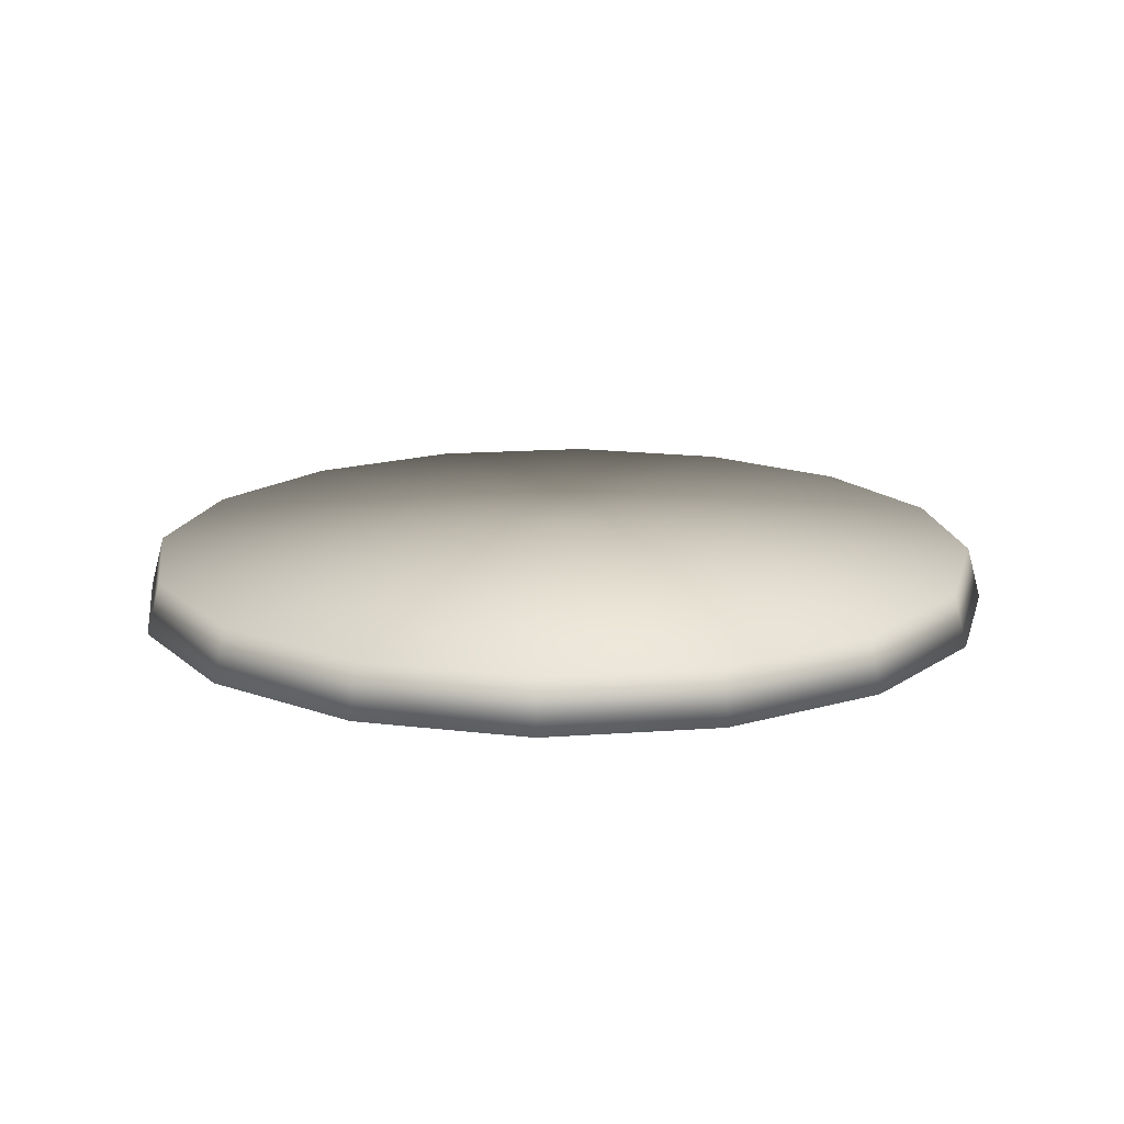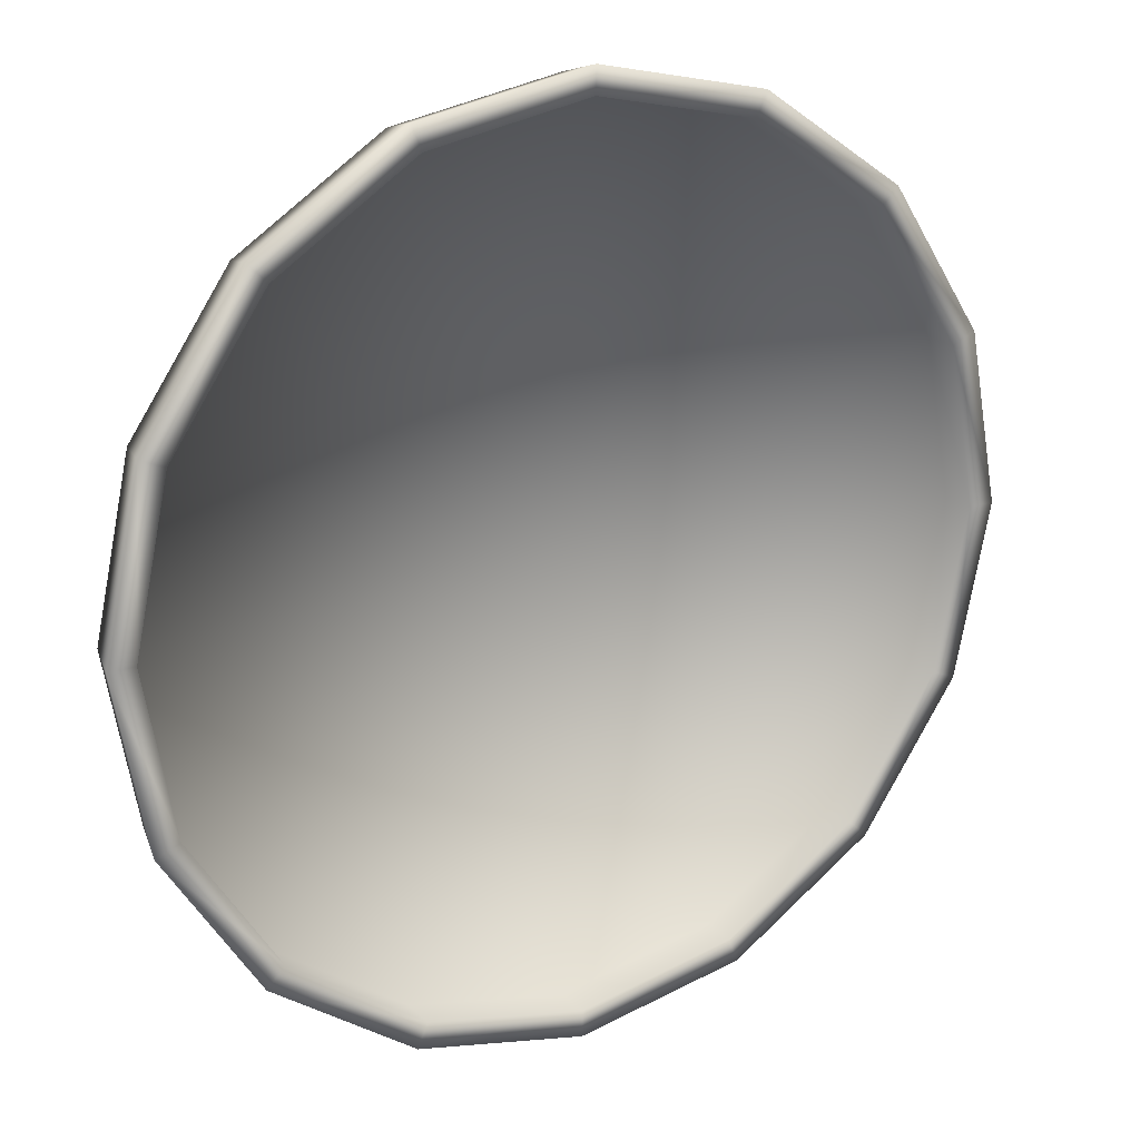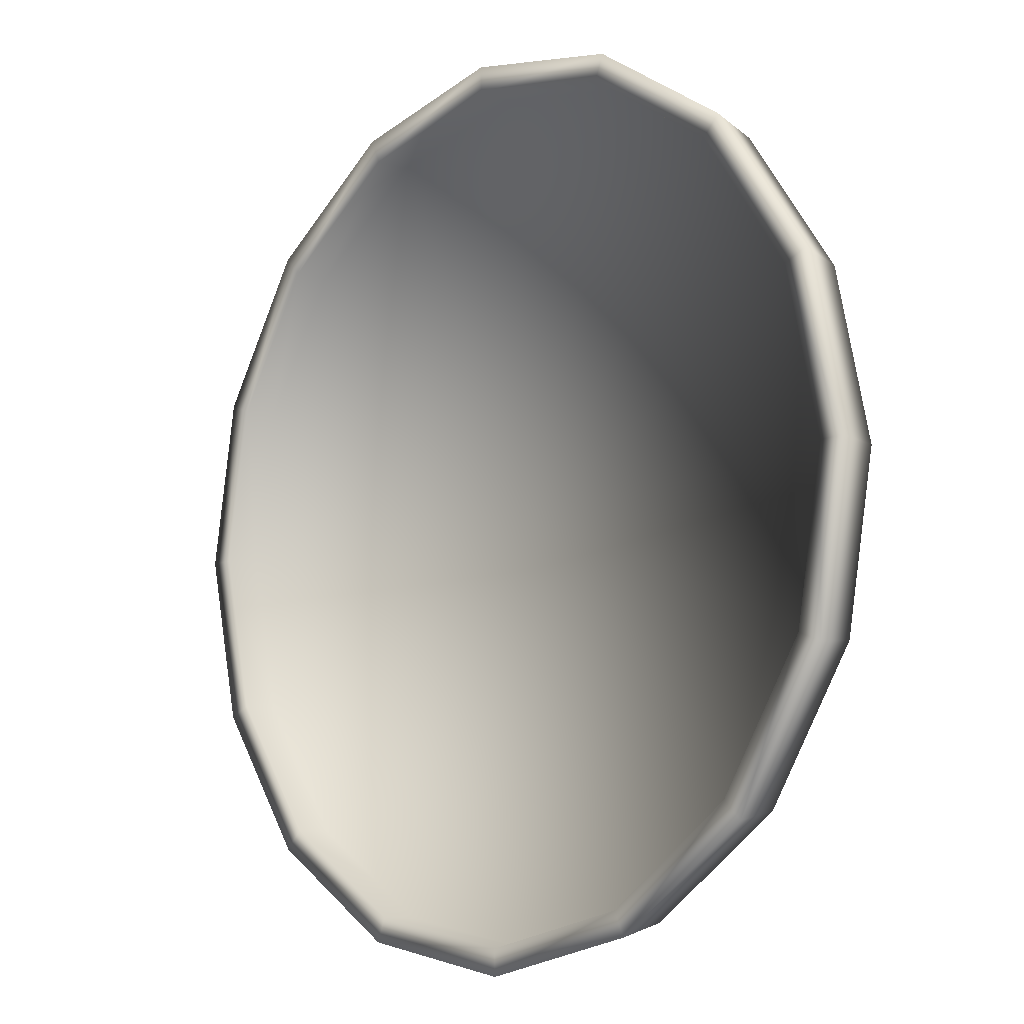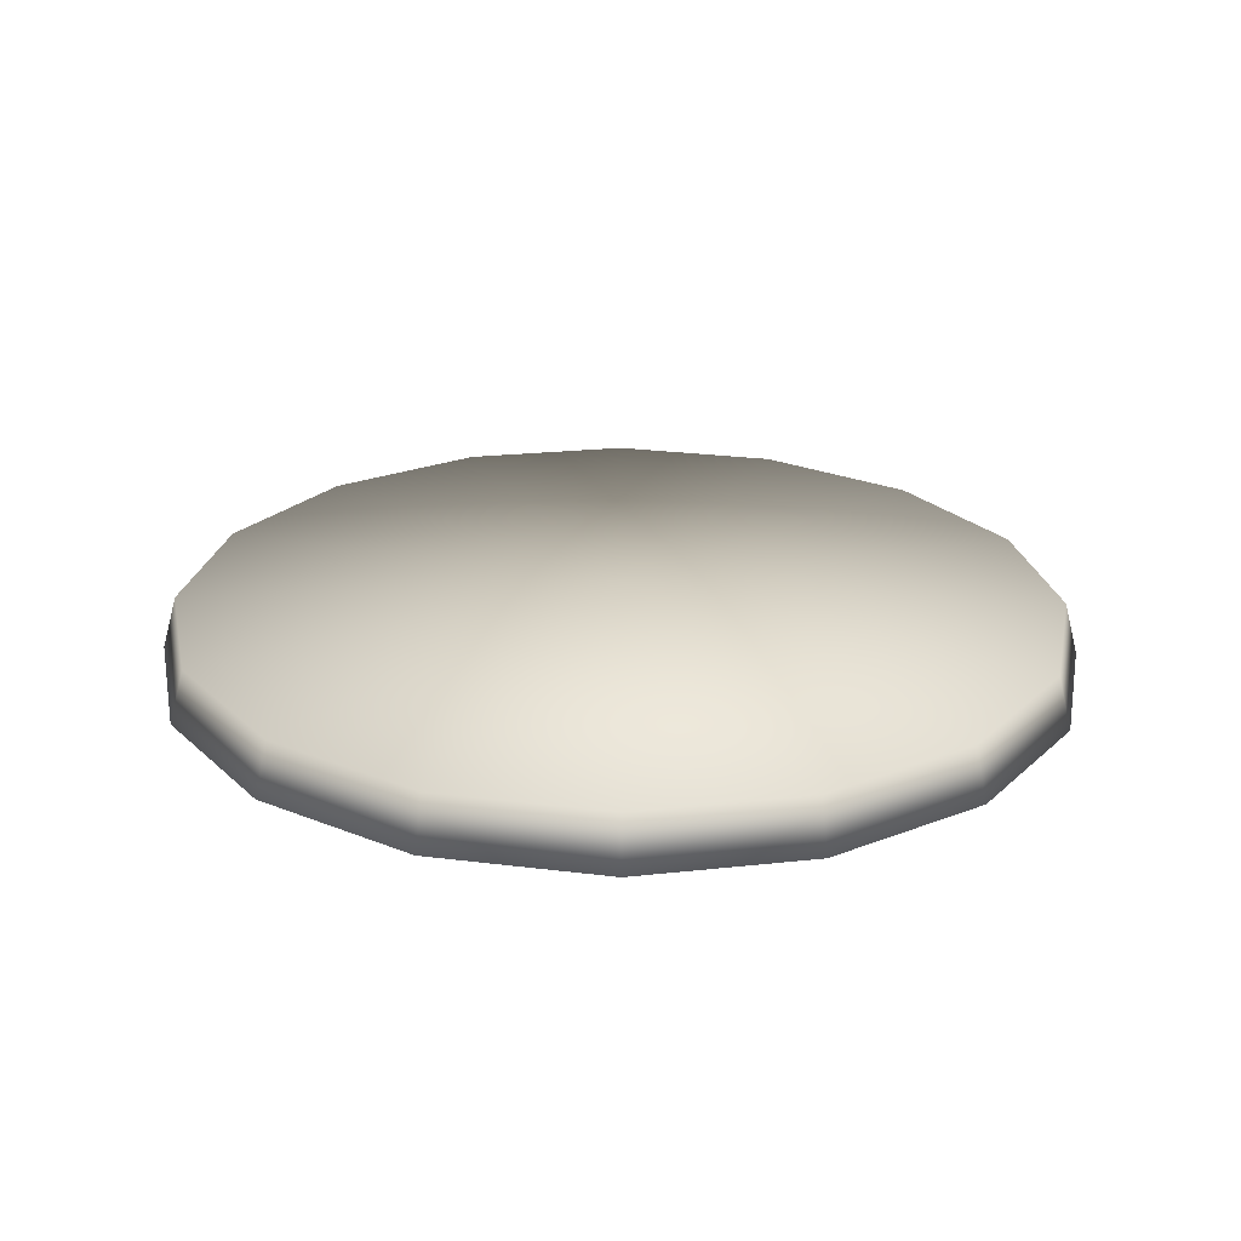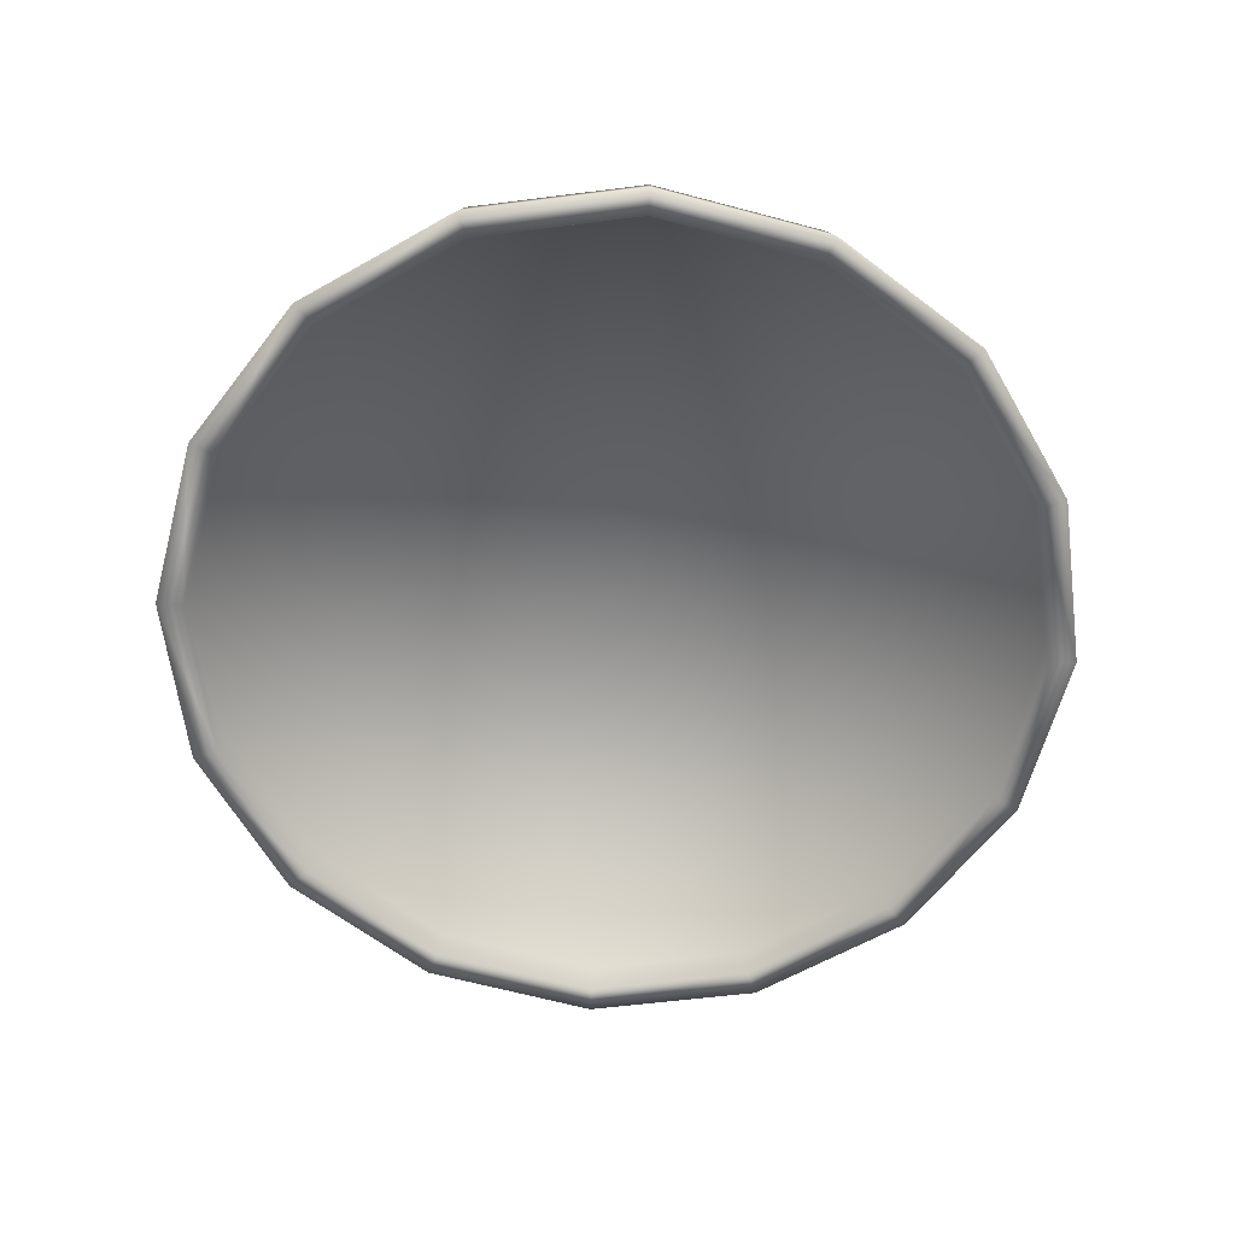
<metadata>
{"format":"obj","ext":"obj","renderer":"f3d","projection":"perspective","resolution":1024,"background":"white","views":[{"elev":15.1,"azim":3.0,"up":"+Y"},{"elev":18.4,"azim":-31.0,"up":"+Z"},{"elev":-10.7,"azim":47.4,"up":"+Z"},{"elev":25.1,"azim":-157.6,"up":"+Y"},{"elev":-61.8,"azim":-138.7,"up":"+Y"}]}
</metadata>
<code>
v 1.47 -0.1177 -0.574
v 1.125 -0.1061 -1.09
v 1.09 0.08128 -1.051
f 1 2 3
v 1.47 -0.1177 -0.574
v 1.09 0.08128 -1.051
v 1.424 0.07001 -0.5507
f 4 5 6
v 1.125 -0.1061 -1.09
v 0.609 -0.09829 -1.435
v 0.59 0.08882 -1.385
f 7 8 9
v 1.125 -0.1061 -1.09
v 0.59 0.08882 -1.385
v 1.09 0.08128 -1.051
f 10 11 12
v 0.609 -0.09829 -1.435
v 1e-06 -0.09556 -1.556
v 1e-06 0.09146 -1.502
f 13 14 15
v 0.609 -0.09829 -1.435
v 1e-06 0.09146 -1.502
v 0.59 0.08882 -1.385
f 16 17 18
v 1e-06 -0.09556 -1.556
v -0.609 -0.09829 -1.435
v -0.59 0.08882 -1.385
f 19 20 21
v 1e-06 -0.09556 -1.556
v -0.59 0.08882 -1.385
v 1e-06 0.09146 -1.502
f 22 23 24
v -0.609 -0.09829 -1.435
v -1.125 -0.1061 -1.09
v -1.09 0.08128 -1.051
f 25 26 27
v -0.609 -0.09829 -1.435
v -1.09 0.08128 -1.051
v -0.59 0.08882 -1.385
f 28 29 30
v -1.125 -0.1061 -1.09
v -1.47 -0.1177 -0.574
v -1.424 0.07001 -0.5507
f 31 32 33
v -1.125 -0.1061 -1.09
v -1.424 0.07001 -0.5507
v -1.09 0.08128 -1.051
f 34 35 36
v -1.47 -0.1177 -0.574
v -1.591 -0.1314 0.03489
v -1.542 0.05672 0.03913
f 37 38 39
v -1.47 -0.1177 -0.574
v -1.542 0.05672 0.03913
v -1.424 0.07001 -0.5507
f 40 41 42
v -1.591 -0.1314 0.03489
v -1.47 -0.1451 0.6438
v -1.424 0.04342 0.629
f 43 44 45
v -1.591 -0.1314 0.03489
v -1.424 0.04342 0.629
v -1.542 0.05672 0.03913
f 46 47 48
v -1.47 -0.1451 0.6438
v -1.125 -0.1568 1.16
v -1.09 0.03215 1.129
f 49 50 51
v -1.47 -0.1451 0.6438
v -1.09 0.03215 1.129
v -1.424 0.04342 0.629
f 52 53 54
v -1.125 -0.1568 1.16
v -0.609 -0.1646 1.505
v -0.59 0.02462 1.463
f 55 56 57
v -1.125 -0.1568 1.16
v -0.59 0.02462 1.463
v -1.09 0.03215 1.129
f 58 59 60
v -0.609 -0.1646 1.505
v 0 -0.1673 1.626
v 0 0.02198 1.58
f 61 62 63
v -0.609 -0.1646 1.505
v 0 0.02198 1.58
v -0.59 0.02462 1.463
f 64 65 66
v 0 -0.1673 1.626
v 0.609 -0.1646 1.505
v 0.59 0.02462 1.463
f 67 68 69
v 0 -0.1673 1.626
v 0.59 0.02462 1.463
v 0 0.02198 1.58
f 70 71 72
v 0.609 -0.1646 1.505
v 1.125 -0.1568 1.16
v 1.09 0.03215 1.129
f 73 74 75
v 0.609 -0.1646 1.505
v 1.09 0.03215 1.129
v 0.59 0.02462 1.463
f 76 77 78
v 1.125 -0.1568 1.16
v 1.47 -0.1451 0.6438
v 1.424 0.04342 0.629
f 79 80 81
v 1.125 -0.1568 1.16
v 1.424 0.04342 0.629
v 1.09 0.03215 1.129
f 82 83 84
v 1.47 -0.1451 0.6438
v 1.591 -0.1314 0.03489
v 1.542 0.05672 0.03913
f 85 86 87
v 1.47 -0.1451 0.6438
v 1.542 0.05672 0.03913
v 1.424 0.04342 0.629
f 88 89 90
v 1.591 -0.1314 0.03489
v 1.47 -0.1177 -0.574
v 1.424 0.07001 -0.5507
f 91 92 93
v 1.591 -0.1314 0.03489
v 1.424 0.07001 -0.5507
v 1.542 0.05672 0.03913
f 94 95 96
v 1.059 0.02239 -1.021
v 1.384 0.01144 -0.5353
v 0 0.07351 0.03951
f 97 98 99
v 0.5733 0.02971 -1.346
v 1.059 0.02239 -1.021
v 0 0.07351 0.03951
f 100 101 102
v 1e-06 0.03228 -1.46
v 0.5733 0.02971 -1.346
v 0 0.07351 0.03951
f 103 104 105
v -0.5733 0.02971 -1.346
v 1e-06 0.03228 -1.46
v 0 0.07351 0.03951
f 106 107 108
v -1.059 0.02239 -1.021
v -0.5733 0.02971 -1.346
v 0 0.07351 0.03951
f 109 110 111
v -1.384 0.01144 -0.5353
v -1.059 0.02239 -1.021
v 0 0.07351 0.03951
f 112 113 114
v -1.498 -0.001479 0.03782
v -1.384 0.01144 -0.5353
v 0 0.07351 0.03951
f 115 116 117
v -1.384 -0.0144 0.6109
v -1.498 -0.001479 0.03782
v 0 0.07351 0.03951
f 118 119 120
v -1.059 -0.02535 1.097
v -1.384 -0.0144 0.6109
v 0 0.07351 0.03951
f 121 122 123
v -0.5733 -0.03267 1.421
v -1.059 -0.02535 1.097
v 0 0.07351 0.03951
f 124 125 126
v 0 -0.03523 1.535
v -0.5733 -0.03267 1.421
v 0 0.07351 0.03951
f 127 128 129
v 0.5733 -0.03267 1.421
v 0 -0.03523 1.535
v 0 0.07351 0.03951
f 130 131 132
v 1.059 -0.02535 1.097
v 0.5733 -0.03267 1.421
v 0 0.07351 0.03951
f 133 134 135
v 1.384 -0.0144 0.6109
v 1.059 -0.02535 1.097
v 0 0.07351 0.03951
f 136 137 138
v 1.498 -0.001479 0.03782
v 1.384 -0.0144 0.6109
v 0 0.07351 0.03951
f 139 140 141
v 1.384 0.01144 -0.5353
v 1.498 -0.001479 0.03782
v 0 0.07351 0.03951
f 142 143 144
v 1.424 0.07001 -0.5507
v 1.09 0.08128 -1.051
v 0 0.1314 0.04081
f 145 146 147
v 1.09 0.08128 -1.051
v 0.59 0.08882 -1.385
v 0 0.1314 0.04081
f 148 149 150
v 0.59 0.08882 -1.385
v 1e-06 0.09146 -1.502
v 0 0.1314 0.04081
f 151 152 153
v 1e-06 0.09146 -1.502
v -0.59 0.08882 -1.385
v 0 0.1314 0.04081
f 154 155 156
v -0.59 0.08882 -1.385
v -1.09 0.08128 -1.051
v 0 0.1314 0.04081
f 157 158 159
v -1.09 0.08128 -1.051
v -1.424 0.07001 -0.5507
v 0 0.1314 0.04081
f 160 161 162
v -1.424 0.07001 -0.5507
v -1.542 0.05672 0.03913
v 0 0.1314 0.04081
f 163 164 165
v -1.542 0.05672 0.03913
v -1.424 0.04342 0.629
v 0 0.1314 0.04081
f 166 167 168
v -1.424 0.04342 0.629
v -1.09 0.03215 1.129
v 0 0.1314 0.04081
f 169 170 171
v -1.09 0.03215 1.129
v -0.59 0.02462 1.463
v 0 0.1314 0.04081
f 172 173 174
v -0.59 0.02462 1.463
v 0 0.02198 1.58
v 0 0.1314 0.04081
f 175 176 177
v 0 0.02198 1.58
v 0.59 0.02462 1.463
v 0 0.1314 0.04081
f 178 179 180
v 0.59 0.02462 1.463
v 1.09 0.03215 1.129
v 0 0.1314 0.04081
f 181 182 183
v 1.09 0.03215 1.129
v 1.424 0.04342 0.629
v 0 0.1314 0.04081
f 184 185 186
v 1.424 0.04342 0.629
v 1.542 0.05672 0.03913
v 0 0.1314 0.04081
f 187 188 189
v 1.542 0.05672 0.03913
v 1.424 0.07001 -0.5507
v 0 0.1314 0.04081
f 190 191 192
v 1.125 -0.1061 -1.09
v 1.47 -0.1177 -0.574
v 1.384 -0.1185 -0.5382
f 193 194 195
v 1.125 -0.1061 -1.09
v 1.384 -0.1185 -0.5382
v 1.059 -0.1076 -1.024
f 196 197 198
v 0.609 -0.09829 -1.435
v 1.125 -0.1061 -1.09
v 1.059 -0.1076 -1.024
f 199 200 201
v 0.609 -0.09829 -1.435
v 1.059 -0.1076 -1.024
v 0.5733 -0.1002 -1.349
f 202 203 204
v 1e-06 -0.09556 -1.556
v 0.609 -0.09829 -1.435
v 0.5733 -0.1002 -1.349
f 205 206 207
v 1e-06 -0.09556 -1.556
v 0.5733 -0.1002 -1.349
v 1e-06 -0.09766 -1.463
f 208 209 210
v -0.609 -0.09829 -1.435
v 1e-06 -0.09556 -1.556
v 1e-06 -0.09766 -1.463
f 211 212 213
v -0.609 -0.09829 -1.435
v 1e-06 -0.09766 -1.463
v -0.5733 -0.1002 -1.349
f 214 215 216
v -1.125 -0.1061 -1.09
v -0.609 -0.09829 -1.435
v -0.5733 -0.1002 -1.349
f 217 218 219
v -1.125 -0.1061 -1.09
v -0.5733 -0.1002 -1.349
v -1.059 -0.1076 -1.024
f 220 221 222
v -1.47 -0.1177 -0.574
v -1.125 -0.1061 -1.09
v -1.059 -0.1076 -1.024
f 223 224 225
v -1.47 -0.1177 -0.574
v -1.059 -0.1076 -1.024
v -1.384 -0.1185 -0.5382
f 226 227 228
v -1.591 -0.1314 0.03489
v -1.47 -0.1177 -0.574
v -1.384 -0.1185 -0.5382
f 229 230 231
v -1.591 -0.1314 0.03489
v -1.384 -0.1185 -0.5382
v -1.498 -0.1314 0.03489
f 232 233 234
v -1.47 -0.1451 0.6438
v -1.591 -0.1314 0.03489
v -1.498 -0.1314 0.03489
f 235 236 237
v -1.47 -0.1451 0.6438
v -1.498 -0.1314 0.03489
v -1.384 -0.1443 0.608
f 238 239 240
v -1.125 -0.1568 1.16
v -1.47 -0.1451 0.6438
v -1.384 -0.1443 0.608
f 241 242 243
v -1.125 -0.1568 1.16
v -1.384 -0.1443 0.608
v -1.059 -0.1553 1.094
f 244 245 246
v -0.609 -0.1646 1.505
v -1.125 -0.1568 1.16
v -1.059 -0.1553 1.094
f 247 248 249
v -0.609 -0.1646 1.505
v -1.059 -0.1553 1.094
v -0.5733 -0.1626 1.418
f 250 251 252
v 0 -0.1673 1.626
v -0.609 -0.1646 1.505
v -0.5733 -0.1626 1.418
f 253 254 255
v 0 -0.1673 1.626
v -0.5733 -0.1626 1.418
v 0 -0.1652 1.532
f 256 257 258
v 0.609 -0.1646 1.505
v 0 -0.1673 1.626
v 0 -0.1652 1.532
f 259 260 261
v 0.609 -0.1646 1.505
v 0 -0.1652 1.532
v 0.5733 -0.1626 1.418
f 262 263 264
v 1.125 -0.1568 1.16
v 0.609 -0.1646 1.505
v 0.5733 -0.1626 1.418
f 265 266 267
v 1.125 -0.1568 1.16
v 0.5733 -0.1626 1.418
v 1.059 -0.1553 1.094
f 268 269 270
v 1.47 -0.1451 0.6438
v 1.125 -0.1568 1.16
v 1.059 -0.1553 1.094
f 271 272 273
v 1.47 -0.1451 0.6438
v 1.059 -0.1553 1.094
v 1.384 -0.1443 0.608
f 274 275 276
v 1.591 -0.1314 0.03489
v 1.47 -0.1451 0.6438
v 1.384 -0.1443 0.608
f 277 278 279
v 1.591 -0.1314 0.03489
v 1.384 -0.1443 0.608
v 1.498 -0.1314 0.03489
f 280 281 282
v 1.47 -0.1177 -0.574
v 1.591 -0.1314 0.03489
v 1.498 -0.1314 0.03489
f 283 284 285
v 1.47 -0.1177 -0.574
v 1.498 -0.1314 0.03489
v 1.384 -0.1185 -0.5382
f 286 287 288
v 1.059 -0.1076 -1.024
v 1.384 -0.1185 -0.5382
v 1.384 0.01144 -0.5353
f 289 290 291
v 1.059 -0.1076 -1.024
v 1.384 0.01144 -0.5353
v 1.059 0.02239 -1.021
f 292 293 294
v 0.5733 -0.1002 -1.349
v 1.059 -0.1076 -1.024
v 1.059 0.02239 -1.021
f 295 296 297
v 0.5733 -0.1002 -1.349
v 1.059 0.02239 -1.021
v 0.5733 0.02971 -1.346
f 298 299 300
v 1e-06 -0.09766 -1.463
v 0.5733 -0.1002 -1.349
v 0.5733 0.02971 -1.346
f 301 302 303
v 1e-06 -0.09766 -1.463
v 0.5733 0.02971 -1.346
v 1e-06 0.03228 -1.46
f 304 305 306
v -0.5733 -0.1002 -1.349
v 1e-06 -0.09766 -1.463
v 1e-06 0.03228 -1.46
f 307 308 309
v -0.5733 -0.1002 -1.349
v 1e-06 0.03228 -1.46
v -0.5733 0.02971 -1.346
f 310 311 312
v -1.059 -0.1076 -1.024
v -0.5733 -0.1002 -1.349
v -0.5733 0.02971 -1.346
f 313 314 315
v -1.059 -0.1076 -1.024
v -0.5733 0.02971 -1.346
v -1.059 0.02239 -1.021
f 316 317 318
v -1.384 -0.1185 -0.5382
v -1.059 -0.1076 -1.024
v -1.059 0.02239 -1.021
f 319 320 321
v -1.384 -0.1185 -0.5382
v -1.059 0.02239 -1.021
v -1.384 0.01144 -0.5353
f 322 323 324
v -1.498 -0.1314 0.03489
v -1.384 -0.1185 -0.5382
v -1.384 0.01144 -0.5353
f 325 326 327
v -1.498 -0.1314 0.03489
v -1.384 0.01144 -0.5353
v -1.498 -0.001479 0.03782
f 328 329 330
v -1.384 -0.1443 0.608
v -1.498 -0.1314 0.03489
v -1.498 -0.001479 0.03782
f 331 332 333
v -1.384 -0.1443 0.608
v -1.498 -0.001479 0.03782
v -1.384 -0.0144 0.6109
f 334 335 336
v -1.059 -0.1553 1.094
v -1.384 -0.1443 0.608
v -1.384 -0.0144 0.6109
f 337 338 339
v -1.059 -0.1553 1.094
v -1.384 -0.0144 0.6109
v -1.059 -0.02535 1.097
f 340 341 342
v -0.5733 -0.1626 1.418
v -1.059 -0.1553 1.094
v -1.059 -0.02535 1.097
f 343 344 345
v -0.5733 -0.1626 1.418
v -1.059 -0.02535 1.097
v -0.5733 -0.03267 1.421
f 346 347 348
v 0 -0.1652 1.532
v -0.5733 -0.1626 1.418
v -0.5733 -0.03267 1.421
f 349 350 351
v 0 -0.1652 1.532
v -0.5733 -0.03267 1.421
v 0 -0.03523 1.535
f 352 353 354
v 0.5733 -0.1626 1.418
v 0 -0.1652 1.532
v 0 -0.03523 1.535
f 355 356 357
v 0.5733 -0.1626 1.418
v 0 -0.03523 1.535
v 0.5733 -0.03267 1.421
f 358 359 360
v 1.059 -0.1553 1.094
v 0.5733 -0.1626 1.418
v 0.5733 -0.03267 1.421
f 361 362 363
v 1.059 -0.1553 1.094
v 0.5733 -0.03267 1.421
v 1.059 -0.02535 1.097
f 364 365 366
v 1.384 -0.1443 0.608
v 1.059 -0.1553 1.094
v 1.059 -0.02535 1.097
f 367 368 369
v 1.384 -0.1443 0.608
v 1.059 -0.02535 1.097
v 1.384 -0.0144 0.6109
f 370 371 372
v 1.498 -0.1314 0.03489
v 1.384 -0.1443 0.608
v 1.384 -0.0144 0.6109
f 373 374 375
v 1.498 -0.1314 0.03489
v 1.384 -0.0144 0.6109
v 1.498 -0.001479 0.03782
f 376 377 378
v 1.384 -0.1185 -0.5382
v 1.498 -0.1314 0.03489
v 1.498 -0.001479 0.03782
f 379 380 381
v 1.384 -0.1185 -0.5382
v 1.498 -0.001479 0.03782
v 1.384 0.01144 -0.5353
f 382 383 384

</code>
